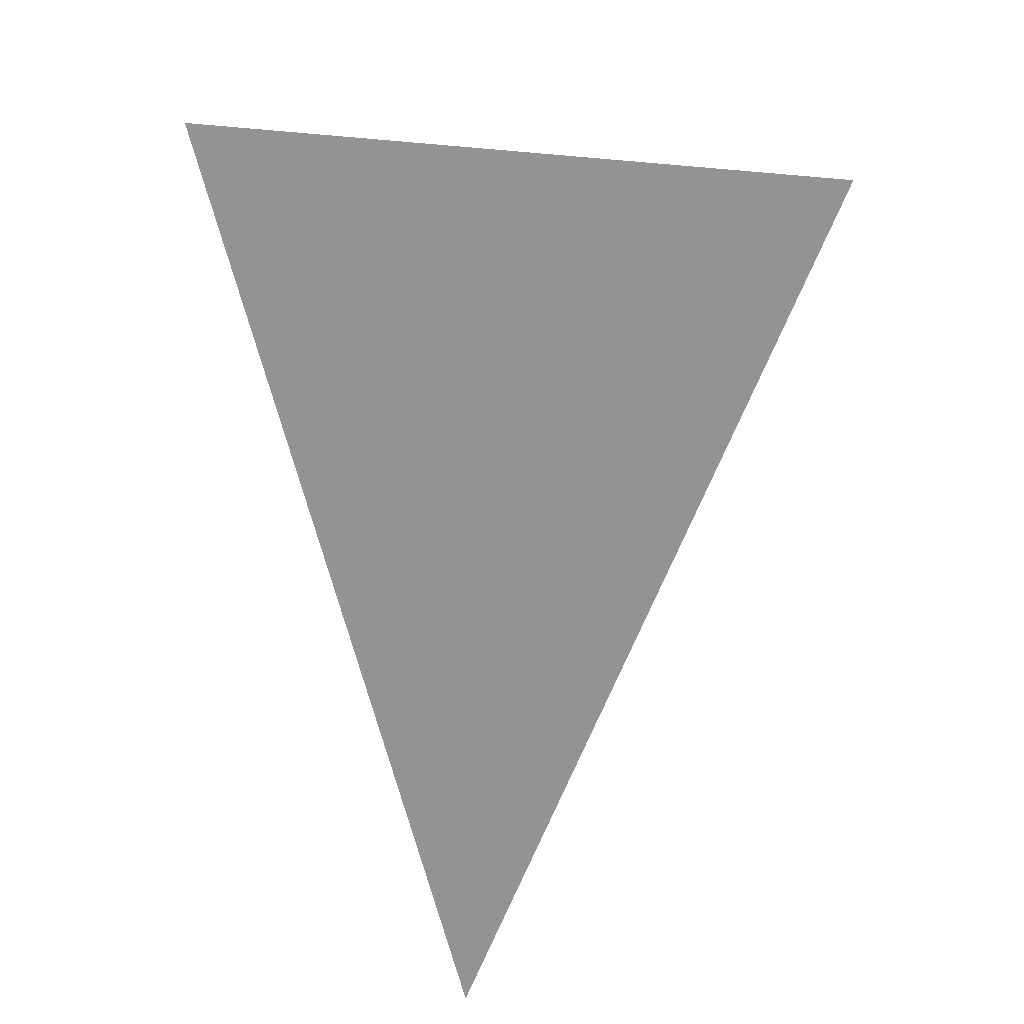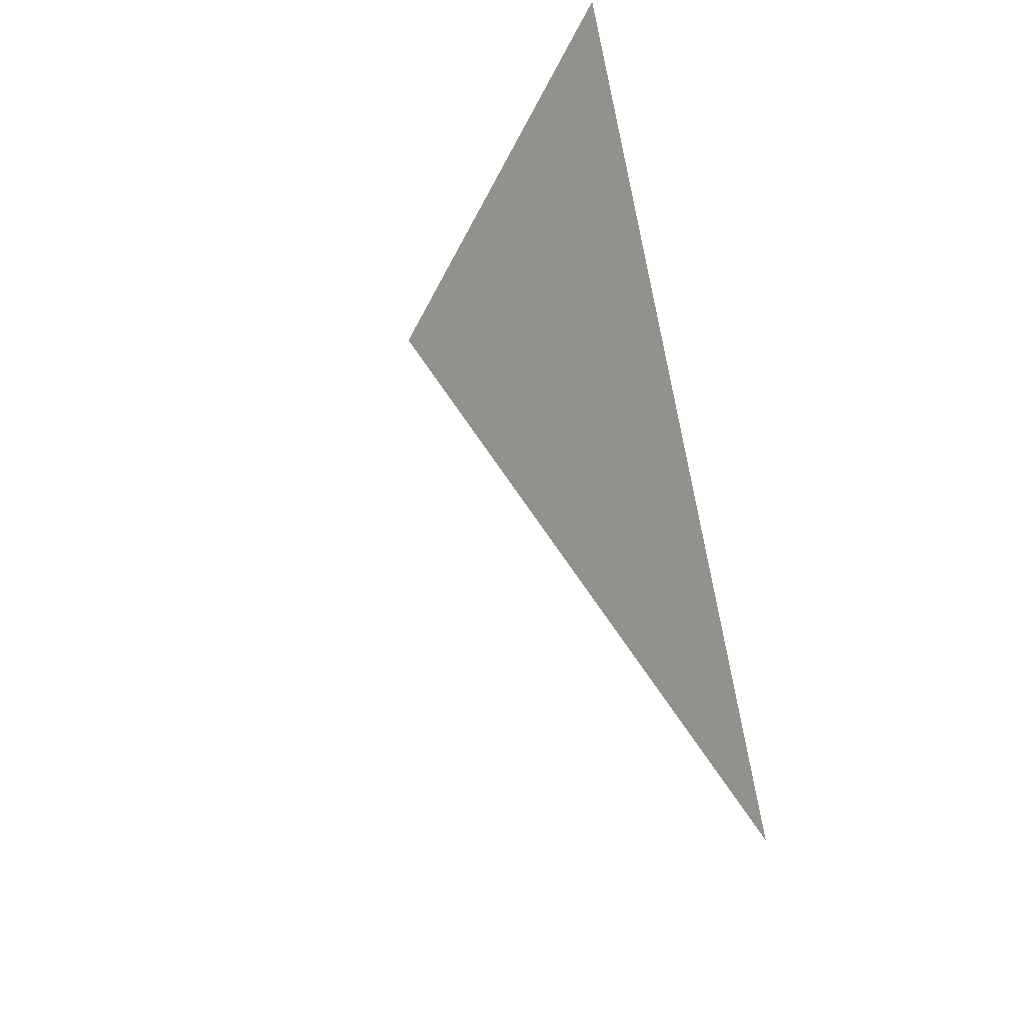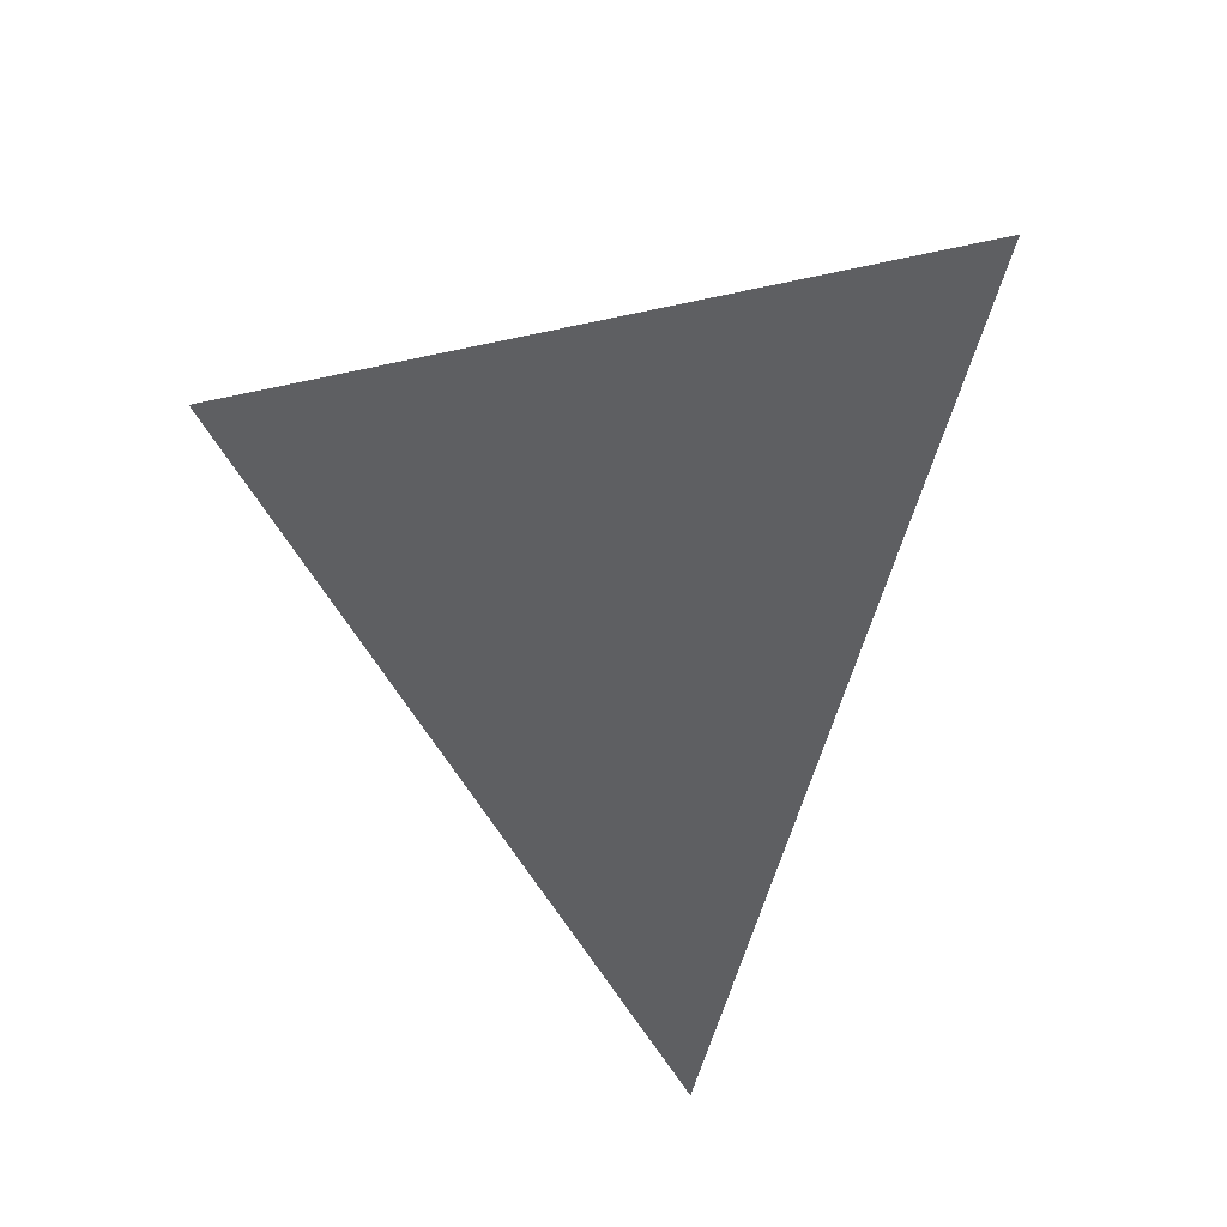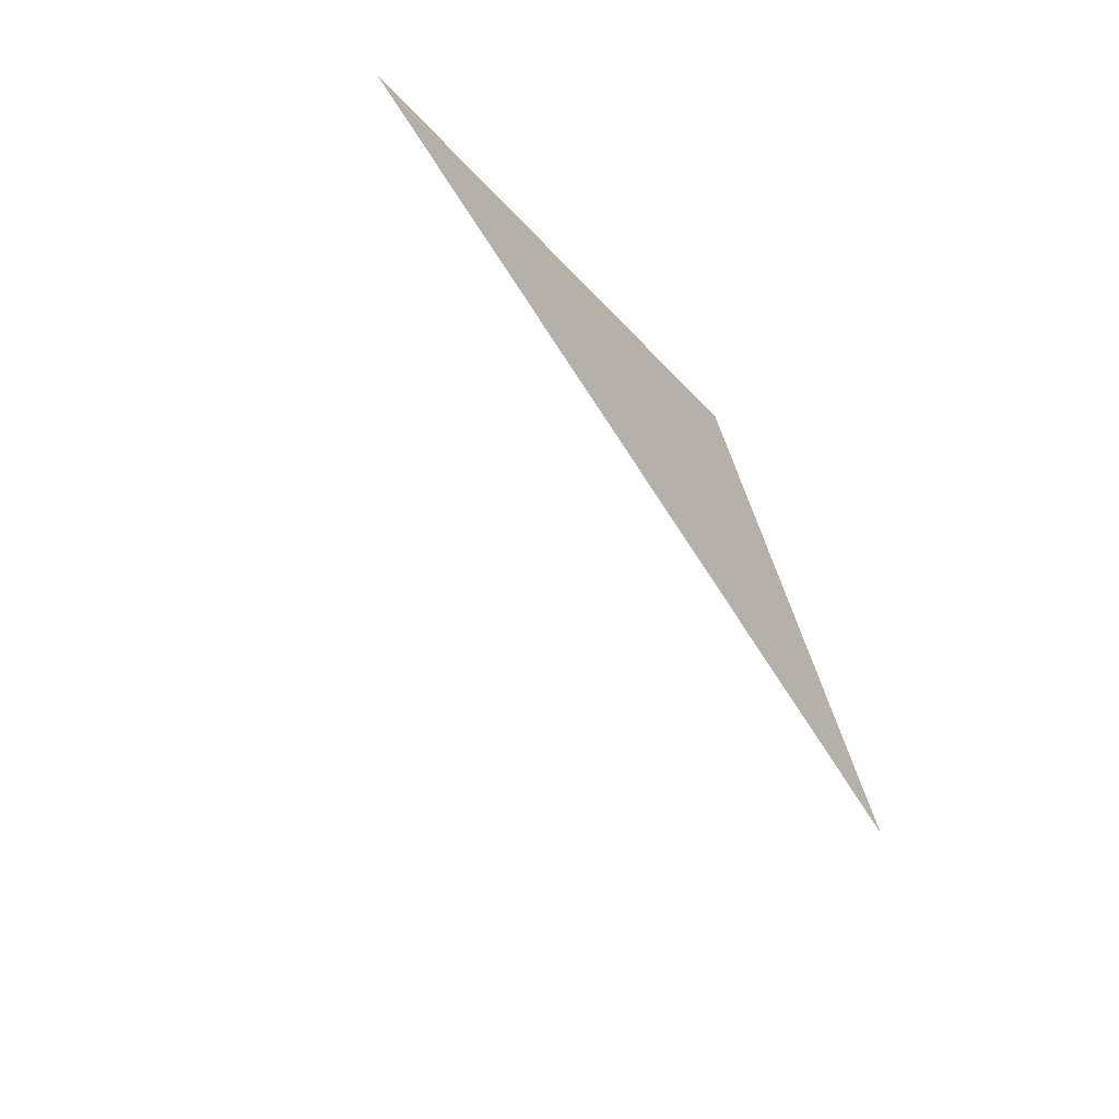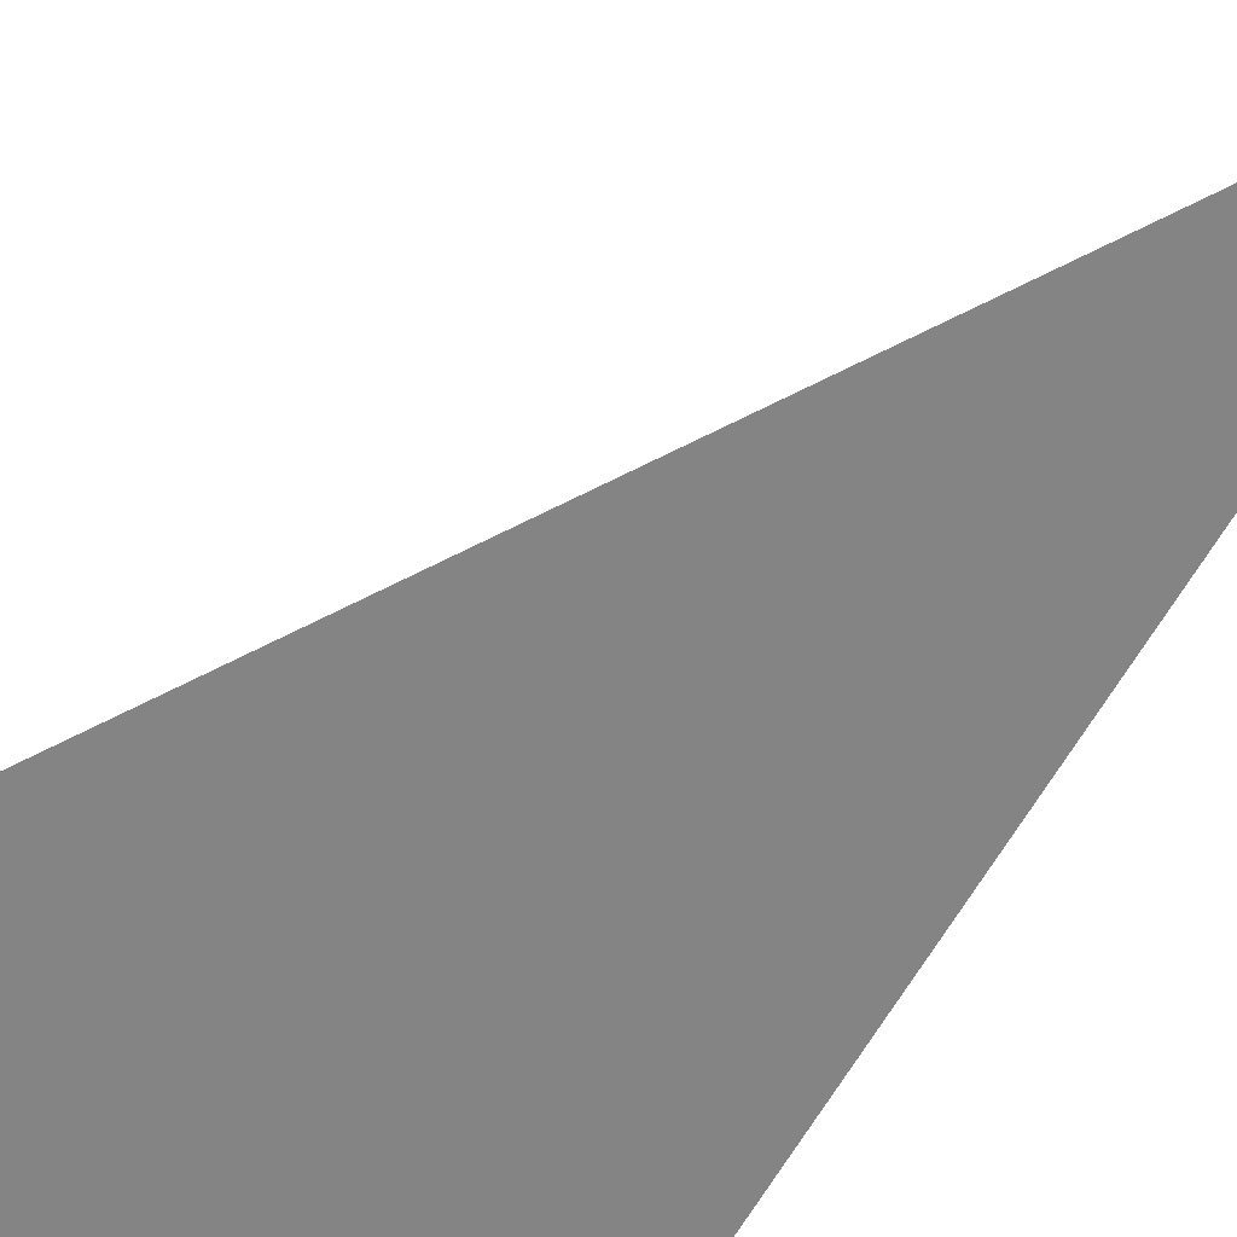
<metadata>
{"format":"obj","ext":"obj","renderer":"f3d","projection":"perspective","resolution":1024,"background":"white","views":[{"elev":41.1,"azim":144.4,"up":"+Z"},{"elev":40.7,"azim":60.5,"up":"+Z"},{"elev":60.8,"azim":120.8,"up":"+Z"},{"elev":-40.7,"azim":81.9,"up":"+Z"},{"elev":73.5,"azim":36.8,"up":"+Y"}]}
</metadata>
<code>
v 592 464 2201
v 591.5 464 2202
v 592 463.5 2202
v 592 465 2201
v 591.5 465 2202
v 592 466 2201
v 591.5 466 2202
v 592 467 2201
v 591.5 467 2202
v 592 468 2201
v 591.5 468 2202
v 592 469 2201
v 591.5 469 2202
v 592 470 2201
v 591.5 470 2202
v 592 471 2201
v 591.5 471 2202
v 592 472 2201
v 591.5 472 2202
v 592 473 2201
v 591.5 473 2202
v 592 474 2201
v 591.5 474 2202
v 592 475 2201
v 591.5 475 2202
v 592 476 2201
v 591.5 476 2202
v 592 477 2201
v 591.5 477 2202
v 592 478 2201
v 591.5 478 2202
v 592 479 2201
v 591.5 479 2202
v 592 480 2201
v 591.5 480 2202
v 592 481 2201
v 591.5 481 2202
v 592 481.5 2202
v 593 463.5 2202
v 593 464 2201
v 592.5 465 2202
v 593 464.5 2202
v 592.5 466 2202
v 592.5 467 2202
v 592.5 468 2202
v 592.5 469 2202
v 592.5 470 2202
v 592.5 471 2202
v 592.5 472 2202
v 592.5 473 2202
v 592.5 474 2202
v 592.5 475 2202
v 592.5 476 2202
v 592.5 477 2202
v 592.5 478 2202
v 592.5 479 2202
v 592.5 480 2202
v 593 480.5 2202
v 593 481 2201
v 593 481.5 2202
v 594 463.5 2202
v 594 464 2201
v 594 464.5 2202
v 594 480.5 2202
v 594 481 2201
v 594 481.5 2202
v 595 463.5 2202
v 595 464 2201
v 595 464.5 2202
v 595 480.5 2202
v 595 481 2201
v 595 481.5 2202
v 596 463.5 2202
v 596 464 2201
v 596 464.5 2202
v 596 480.5 2202
v 596 481 2201
v 596 481.5 2202
v 597 463.5 2202
v 597 464 2201
v 597 464.5 2202
v 597 480.5 2202
v 597 481 2201
v 597 481.5 2202
v 598 463.5 2202
v 598 464 2201
v 598 464.5 2202
v 598 480.5 2202
v 598 481 2201
v 598 481.5 2202
v 599 463.5 2202
v 599 464 2201
v 599 464.5 2202
v 599 480.5 2202
v 599 481 2201
v 599 481.5 2202
v 600 463.5 2202
v 600 464 2201
v 600 464.5 2202
v 600 480.5 2202
v 600 481 2201
v 600 481.5 2202
v 601 463.5 2202
v 601 464 2201
v 601 464.5 2202
v 601 480.5 2202
v 601 481 2201
v 601 481.5 2202
v 602 463.5 2202
v 602 464 2201
v 602 464.5 2202
v 602 480.5 2202
v 602 481 2201
v 602 481.5 2202
v 603 463.5 2202
v 603 464 2201
v 603 464.5 2202
v 603 480.5 2202
v 603 481 2201
v 603 481.5 2202
v 604 463.5 2202
v 604 464 2201
v 604 465 2201
v 603.5 465 2202
v 604 466 2201
v 603.5 466 2202
v 604 467 2201
v 603.5 467 2202
v 604 468 2201
v 603.5 468 2202
v 604 469 2201
v 603.5 469 2202
v 604 470 2201
v 603.5 470 2202
v 604 471 2201
v 603.5 471 2202
v 604 472 2201
v 603.5 472 2202
v 604 473 2201
v 603.5 473 2202
v 604 474 2201
v 603.5 474 2202
v 604 475 2201
v 603.5 475 2202
v 604 476 2201
v 603.5 476 2202
v 604 477 2201
v 603.5 477 2202
v 604 478 2201
v 603.5 478 2202
v 604 479 2201
v 603.5 479 2202
v 604 480 2201
v 603.5 480 2202
v 604 481 2201
v 604 481.5 2202
v 604.5 464 2202
v 604.5 465 2202
v 604.5 466 2202
v 604.5 467 2202
v 604.5 468 2202
v 604.5 469 2202
v 604.5 470 2202
v 604.5 471 2202
v 604.5 472 2202
v 604.5 473 2202
v 604.5 474 2202
v 604.5 475 2202
v 604.5 476 2202
v 604.5 477 2202
v 604.5 478 2202
v 604.5 479 2202
v 604.5 480 2202
v 604.5 481 2202
v 592 464 2203
v 592 465 2203
v 592 466 2203
v 592 467 2203
v 592 468 2203
v 592 469 2203
v 592 470 2203
v 592 471 2203
v 592 472 2203
v 592 473 2203
v 592 474 2203
v 592 475 2203
v 592 476 2203
v 592 477 2203
v 592 478 2203
v 592 479 2203
v 592 480 2203
v 592 481 2203
v 593 464 2203
v 593 481 2203
v 594 464 2203
v 594 481 2203
v 595 464 2203
v 595 481 2203
v 596 464 2203
v 596 481 2203
v 597 464 2203
v 597 481 2203
v 598 464 2203
v 598 481 2203
v 599 464 2203
v 599 481 2203
v 600 464 2203
v 600 481 2203
v 601 464 2203
v 601 481 2203
v 602 464 2203
v 602 481 2203
v 603 464 2203
v 603 481 2203
v 604 464 2203
v 604 465 2203
v 604 466 2203
v 604 467 2203
v 604 468 2203
v 604 469 2203
v 604 470 2203
v 604 471 2203
v 604 472 2203
v 604 473 2203
v 604 474 2203
v 604 475 2203
v 604 476 2203
v 604 477 2203
v 604 478 2203
v 604 479 2203
v 604 480 2203
v 604 481 2203
f 1 2 3

</code>
